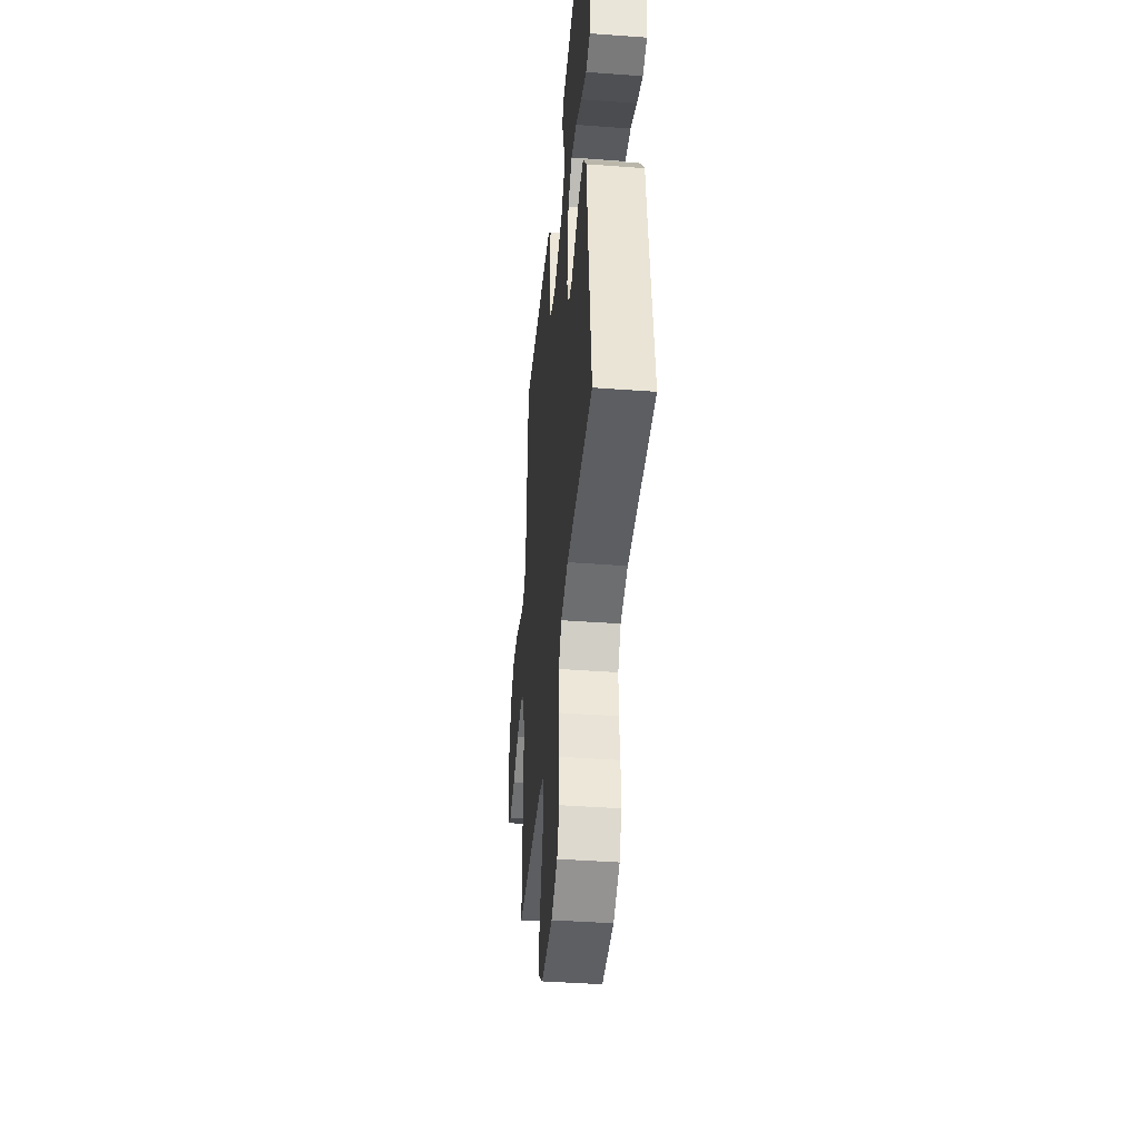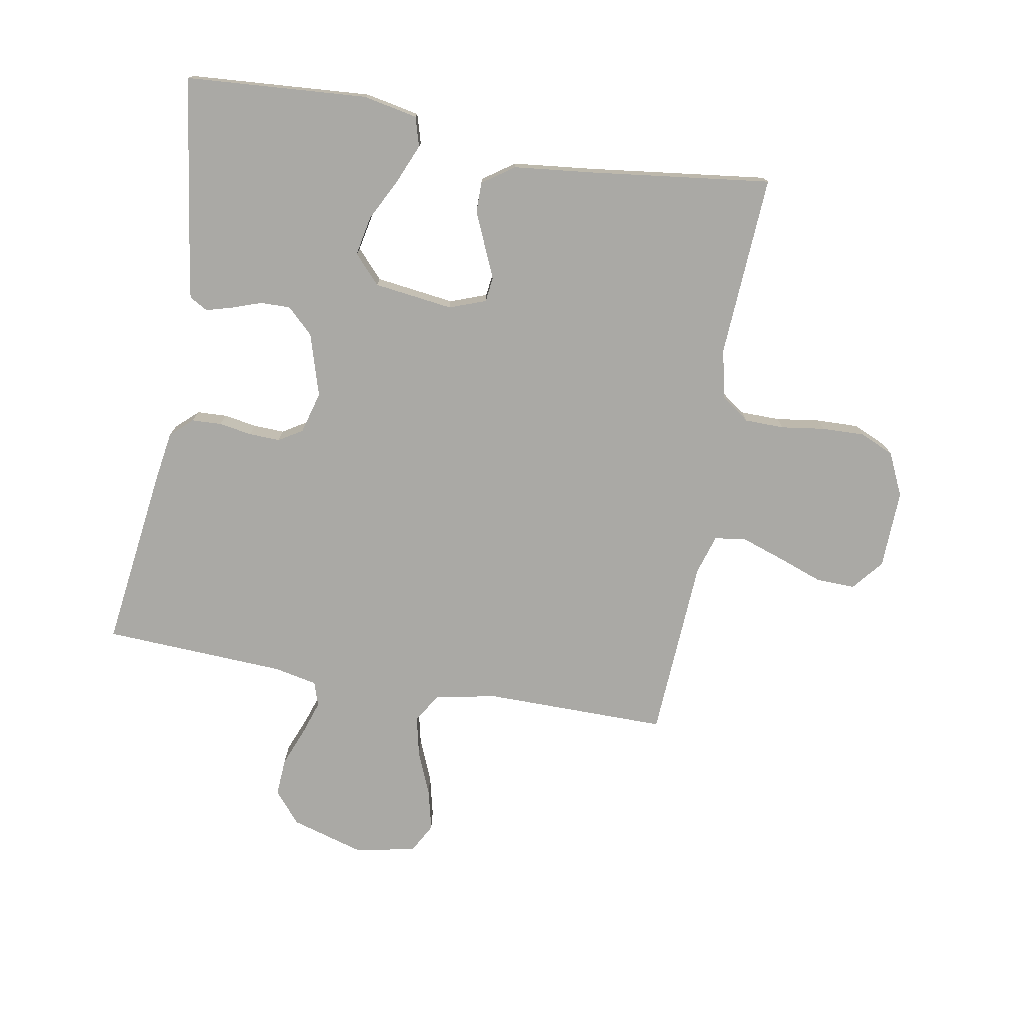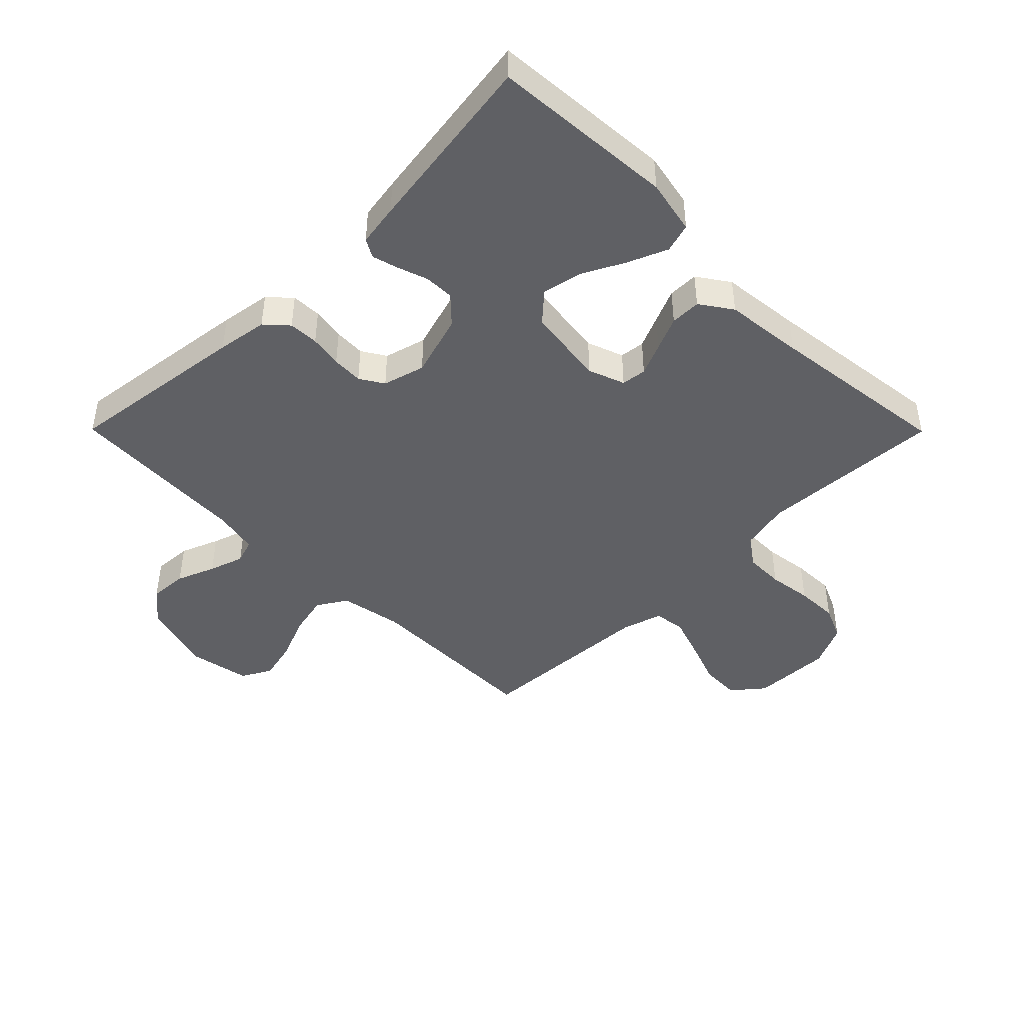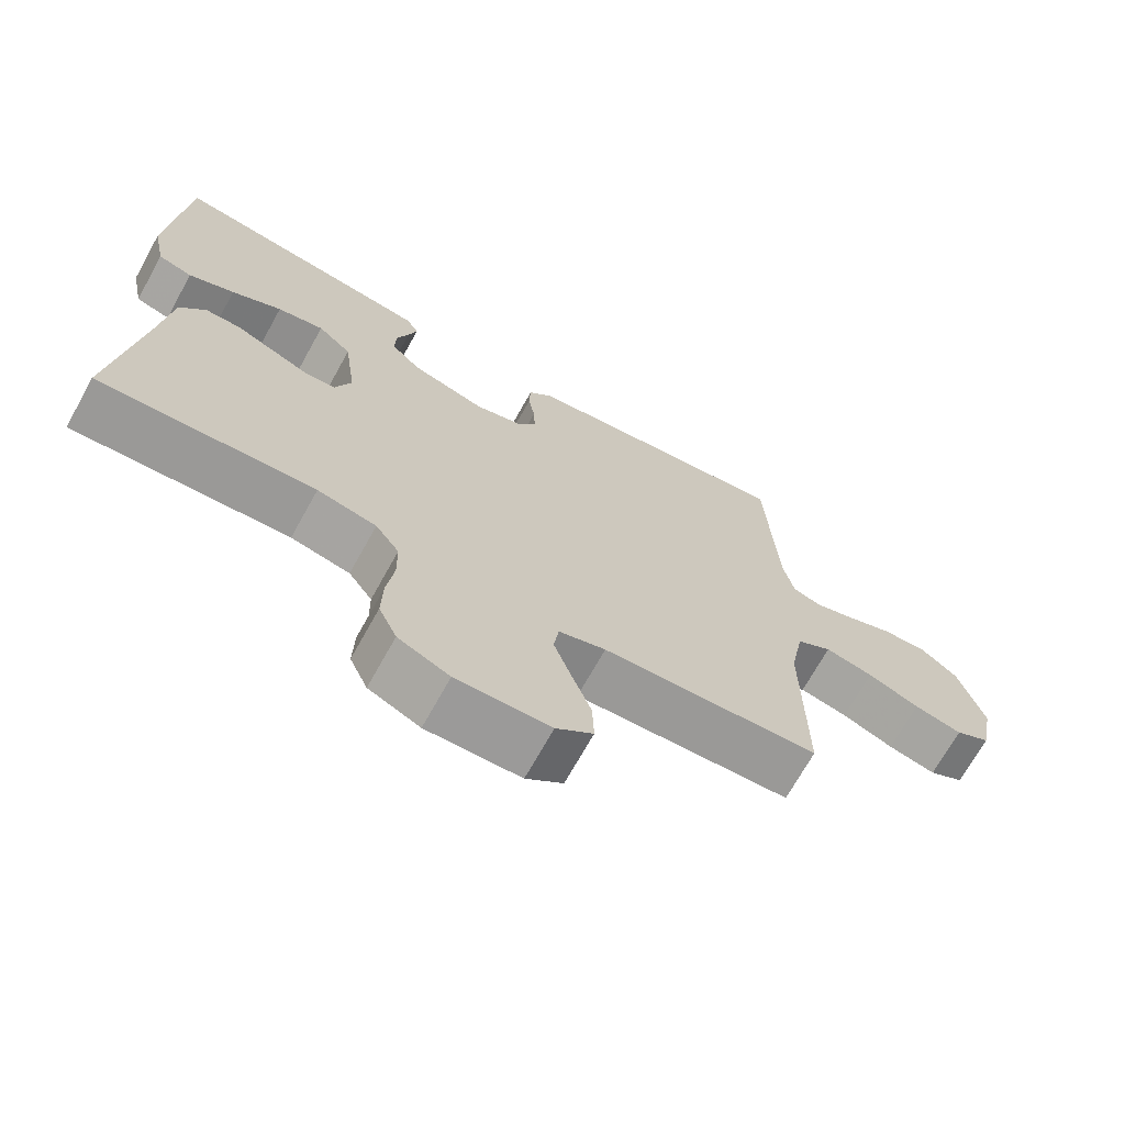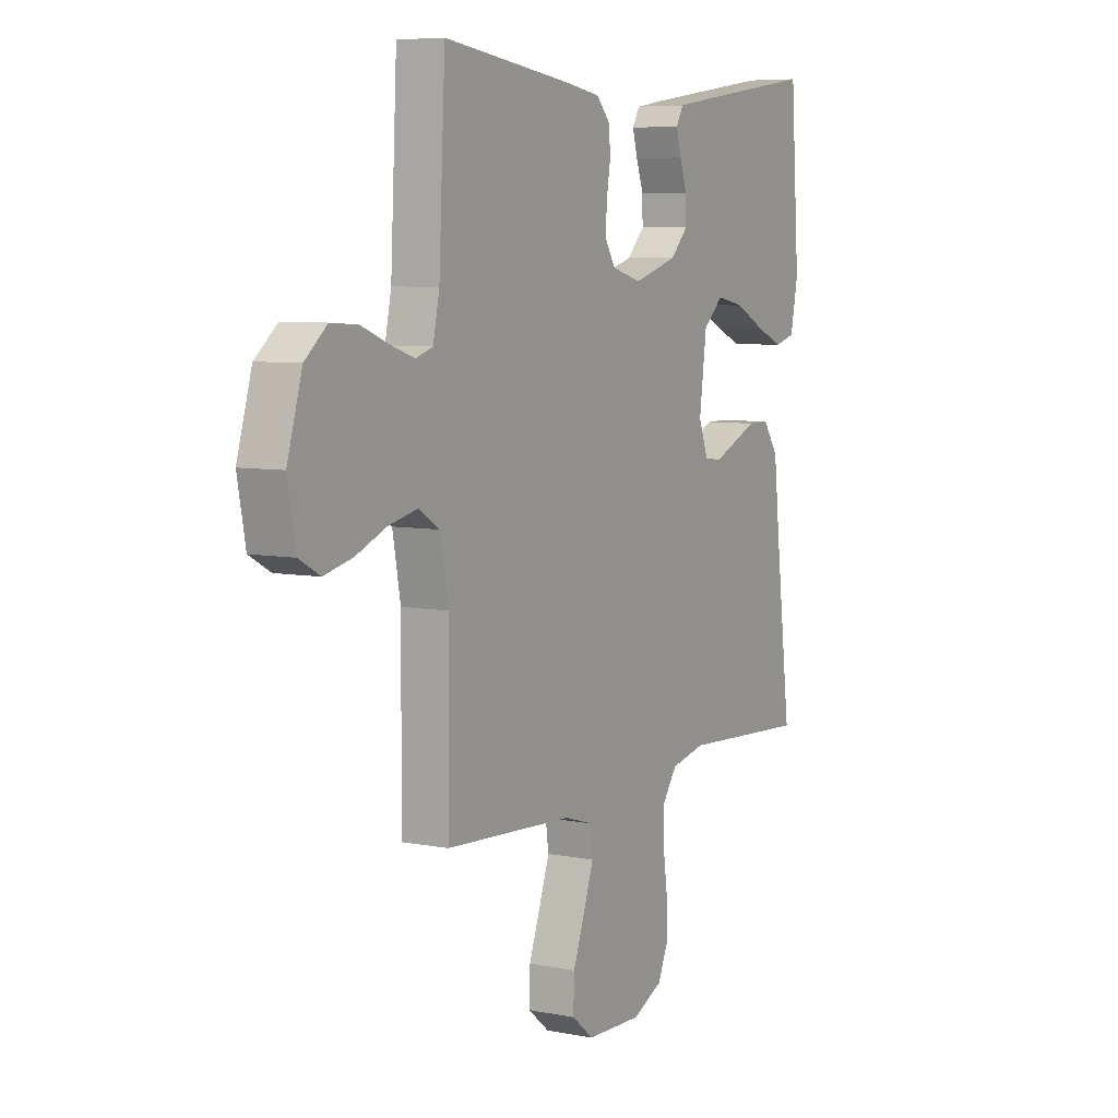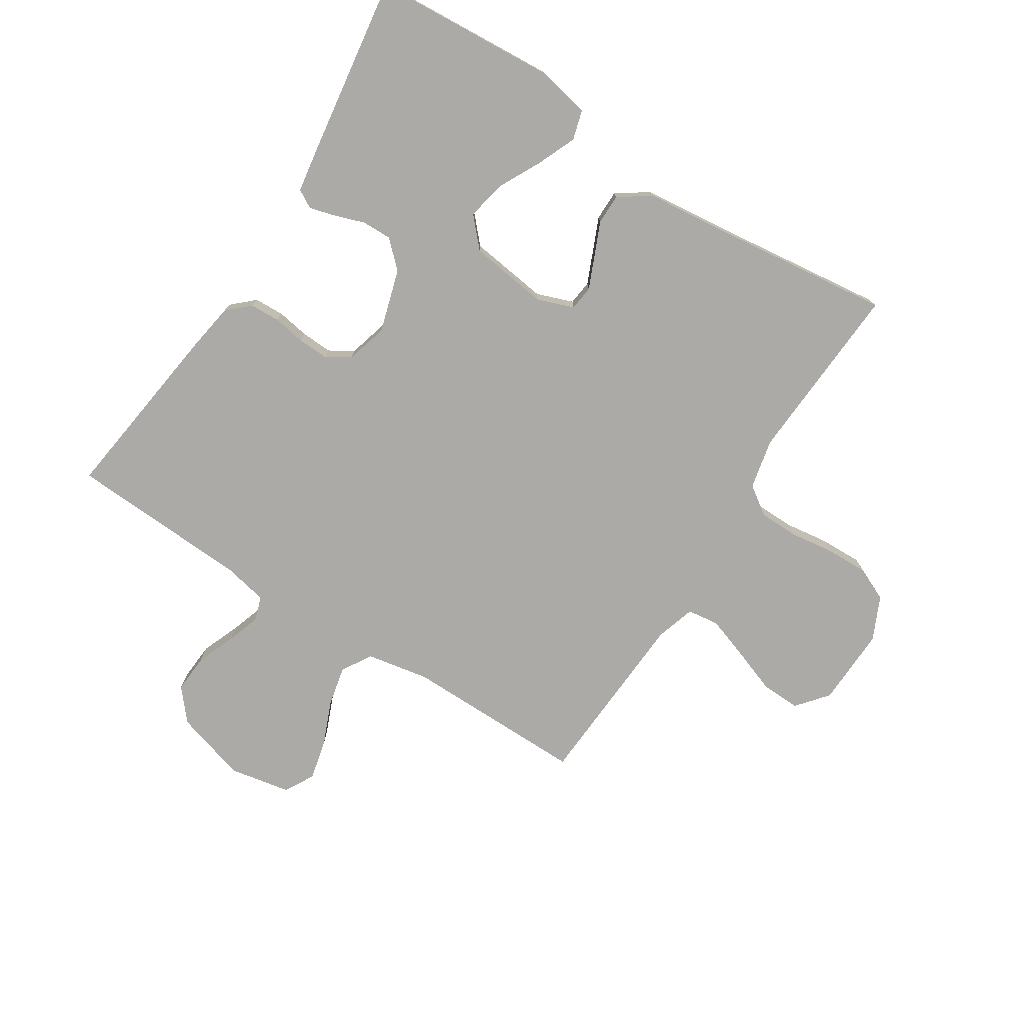
<metadata>
{"format":"obj","ext":"obj","renderer":"f3d","projection":"perspective","resolution":1024,"background":"white","views":[{"elev":-41.8,"azim":84.9,"up":"+Z"},{"elev":-75.4,"azim":80.0,"up":"+Y"},{"elev":-44.5,"azim":44.8,"up":"+Y"},{"elev":-70.2,"azim":150.9,"up":"+Z"},{"elev":6.7,"azim":-60.3,"up":"+Z"},{"elev":-76.1,"azim":57.4,"up":"+Y"}]}
</metadata>
<code>
v 0.5 0.07 0.5
v 0.521 0.07 0.2
v 0.503 0.07 0.111
v 0.455 0.07 0.097
v 0.391 0.07 0.124
v 0.321 0.07 0.16
v 0.256 0.07 0.173
v 0.209 0.07 0.13
v 0.192 0.07 0
v 0.214 0.07 -0.06
v 0.255 0.07 -0.065
v 0.308 0.07 -0.042
v 0.363 0.07 -0.018
v 0.413 0.07 -0.018
v 0.449 0.07 -0.07
v 0.463 0.07 -0.2
v 0.5 0.07 -0.5
v 0.2 0.07 -0.483
v 0.118 0.07 -0.501
v 0.085 0.07 -0.548
v 0.084 0.07 -0.613
v 0.094 0.07 -0.685
v 0.096 0.07 -0.755
v 0.071 0.07 -0.811
v 0 0.07 -0.844
v -0.13 0.07 -0.84
v -0.181 0.07 -0.798
v -0.179 0.07 -0.733
v -0.152 0.07 -0.659
v -0.128 0.07 -0.589
v -0.135 0.07 -0.537
v -0.2 0.07 -0.517
v -0.5 0.07 -0.5
v -0.498 0.07 -0.2
v -0.517 0.07 -0.097
v -0.566 0.07 -0.067
v -0.633 0.07 -0.082
v -0.705 0.07 -0.112
v -0.772 0.07 -0.128
v -0.821 0.07 -0.101
v -0.84 0.07 0
v -0.805 0.07 0.119
v -0.753 0.07 0.163
v -0.69 0.07 0.159
v -0.627 0.07 0.134
v -0.57 0.07 0.115
v -0.53 0.07 0.128
v -0.515 0.07 0.2
v -0.5 0.07 0.5
v -0.2 0.07 0.461
v -0.117 0.07 0.448
v -0.084 0.07 0.412
v -0.082 0.07 0.363
v -0.091 0.07 0.309
v -0.093 0.07 0.258
v -0.069 0.07 0.219
v 0 0.07 0.2
v 0.103 0.07 0.231
v 0.144 0.07 0.274
v 0.143 0.07 0.323
v 0.126 0.07 0.372
v 0.114 0.07 0.415
v 0.131 0.07 0.445
v 0.2 0.07 0.456
v 0.5 0 0.5
v 0.521 0 0.2
v 0.503 0 0.111
v 0.455 0 0.097
v 0.391 0 0.124
v 0.321 0 0.16
v 0.256 0 0.173
v 0.209 0 0.13
v 0.192 0 0
v 0.214 0 -0.06
v 0.255 0 -0.065
v 0.308 0 -0.042
v 0.363 0 -0.018
v 0.413 0 -0.018
v 0.449 0 -0.07
v 0.463 0 -0.2
v 0.5 0 -0.5
v 0.2 0 -0.483
v 0.118 0 -0.501
v 0.085 0 -0.548
v 0.084 0 -0.613
v 0.094 0 -0.685
v 0.096 0 -0.755
v 0.071 0 -0.811
v 0 0 -0.844
v -0.13 0 -0.84
v -0.181 0 -0.798
v -0.179 0 -0.733
v -0.152 0 -0.659
v -0.128 0 -0.589
v -0.135 0 -0.537
v -0.2 0 -0.517
v -0.5 0 -0.5
v -0.498 0 -0.2
v -0.517 0 -0.097
v -0.566 0 -0.067
v -0.633 0 -0.082
v -0.705 0 -0.112
v -0.772 0 -0.128
v -0.821 0 -0.101
v -0.84 0 0
v -0.805 0 0.119
v -0.753 0 0.163
v -0.69 0 0.159
v -0.627 0 0.134
v -0.57 0 0.115
v -0.53 0 0.128
v -0.515 0 0.2
v -0.5 0 0.5
v -0.2 0 0.461
v -0.117 0 0.448
v -0.084 0 0.412
v -0.082 0 0.363
v -0.091 0 0.309
v -0.093 0 0.258
v -0.069 0 0.219
v 0 0 0.2
v 0.103 0 0.231
v 0.144 0 0.274
v 0.143 0 0.323
v 0.126 0 0.372
v 0.114 0 0.415
v 0.131 0 0.445
v 0.2 0 0.456
f 4 5 6
f 3 4 6
f 2 3 6
f 1 2 6
f 64 1 6
f 63 64 6
f 62 63 6
f 61 62 6
f 60 61 6
f 59 60 6 7
f 58 59 7 8
f 57 58 8 9
f 56 57 9 10
f 52 53 54
f 51 52 54
f 50 51 54
f 49 50 54
f 48 49 54
f 47 48 54 55
f 46 47 55 56
f 43 44 45
f 42 43 45
f 41 42 45
f 40 41 45
f 39 40 45
f 38 39 45
f 37 38 45
f 36 37 45 46
f 46 56 10
f 36 46 10
f 35 36 10
f 32 33 34
f 35 10 11
f 34 35 11
f 32 34 11
f 31 32 11
f 27 28 29
f 26 27 29
f 25 26 29
f 24 25 29
f 23 24 29
f 22 23 29
f 21 22 29
f 20 21 29 30
f 31 11 12
f 30 31 12
f 20 30 12
f 19 20 12
f 16 17 18
f 16 18 19
f 15 16 19
f 14 15 19
f 13 14 19
f 12 13 19
f 70 69 68
f 70 68 67
f 70 67 66
f 70 66 65
f 70 65 128
f 70 128 127
f 70 127 126
f 70 126 125
f 70 125 124
f 71 70 124 123
f 72 71 123 122
f 73 72 122 121
f 74 73 121 120
f 118 117 116
f 118 116 115
f 118 115 114
f 118 114 113
f 118 113 112
f 119 118 112 111
f 120 119 111 110
f 109 108 107
f 109 107 106
f 109 106 105
f 109 105 104
f 109 104 103
f 109 103 102
f 109 102 101
f 110 109 101 100
f 74 120 110
f 74 110 100
f 74 100 99
f 98 97 96
f 75 74 99
f 75 99 98
f 75 98 96
f 75 96 95
f 93 92 91
f 93 91 90
f 93 90 89
f 93 89 88
f 93 88 87
f 93 87 86
f 93 86 85
f 94 93 85 84
f 76 75 95
f 76 95 94
f 76 94 84
f 76 84 83
f 82 81 80
f 83 82 80
f 83 80 79
f 83 79 78
f 83 78 77
f 83 77 76
f 1 65 66 2
f 2 66 67 3
f 3 67 68 4
f 4 68 69 5
f 5 69 70 6
f 6 70 71 7
f 7 71 72 8
f 8 72 73 9
f 9 73 74 10
f 10 74 75 11
f 11 75 76 12
f 12 76 77 13
f 13 77 78 14
f 14 78 79 15
f 15 79 80 16
f 16 80 81 17
f 17 81 82 18
f 18 82 83 19
f 19 83 84 20
f 20 84 85 21
f 21 85 86 22
f 22 86 87 23
f 23 87 88 24
f 24 88 89 25
f 25 89 90 26
f 26 90 91 27
f 27 91 92 28
f 28 92 93 29
f 29 93 94 30
f 30 94 95 31
f 31 95 96 32
f 32 96 97 33
f 33 97 98 34
f 34 98 99 35
f 35 99 100 36
f 36 100 101 37
f 37 101 102 38
f 38 102 103 39
f 39 103 104 40
f 40 104 105 41
f 41 105 106 42
f 42 106 107 43
f 43 107 108 44
f 44 108 109 45
f 45 109 110 46
f 46 110 111 47
f 47 111 112 48
f 48 112 113 49
f 49 113 114 50
f 50 114 115 51
f 51 115 116 52
f 52 116 117 53
f 53 117 118 54
f 54 118 119 55
f 55 119 120 56
f 56 120 121 57
f 57 121 122 58
f 58 122 123 59
f 59 123 124 60
f 60 124 125 61
f 61 125 126 62
f 62 126 127 63
f 63 127 128 64
f 64 128 65 1

</code>
